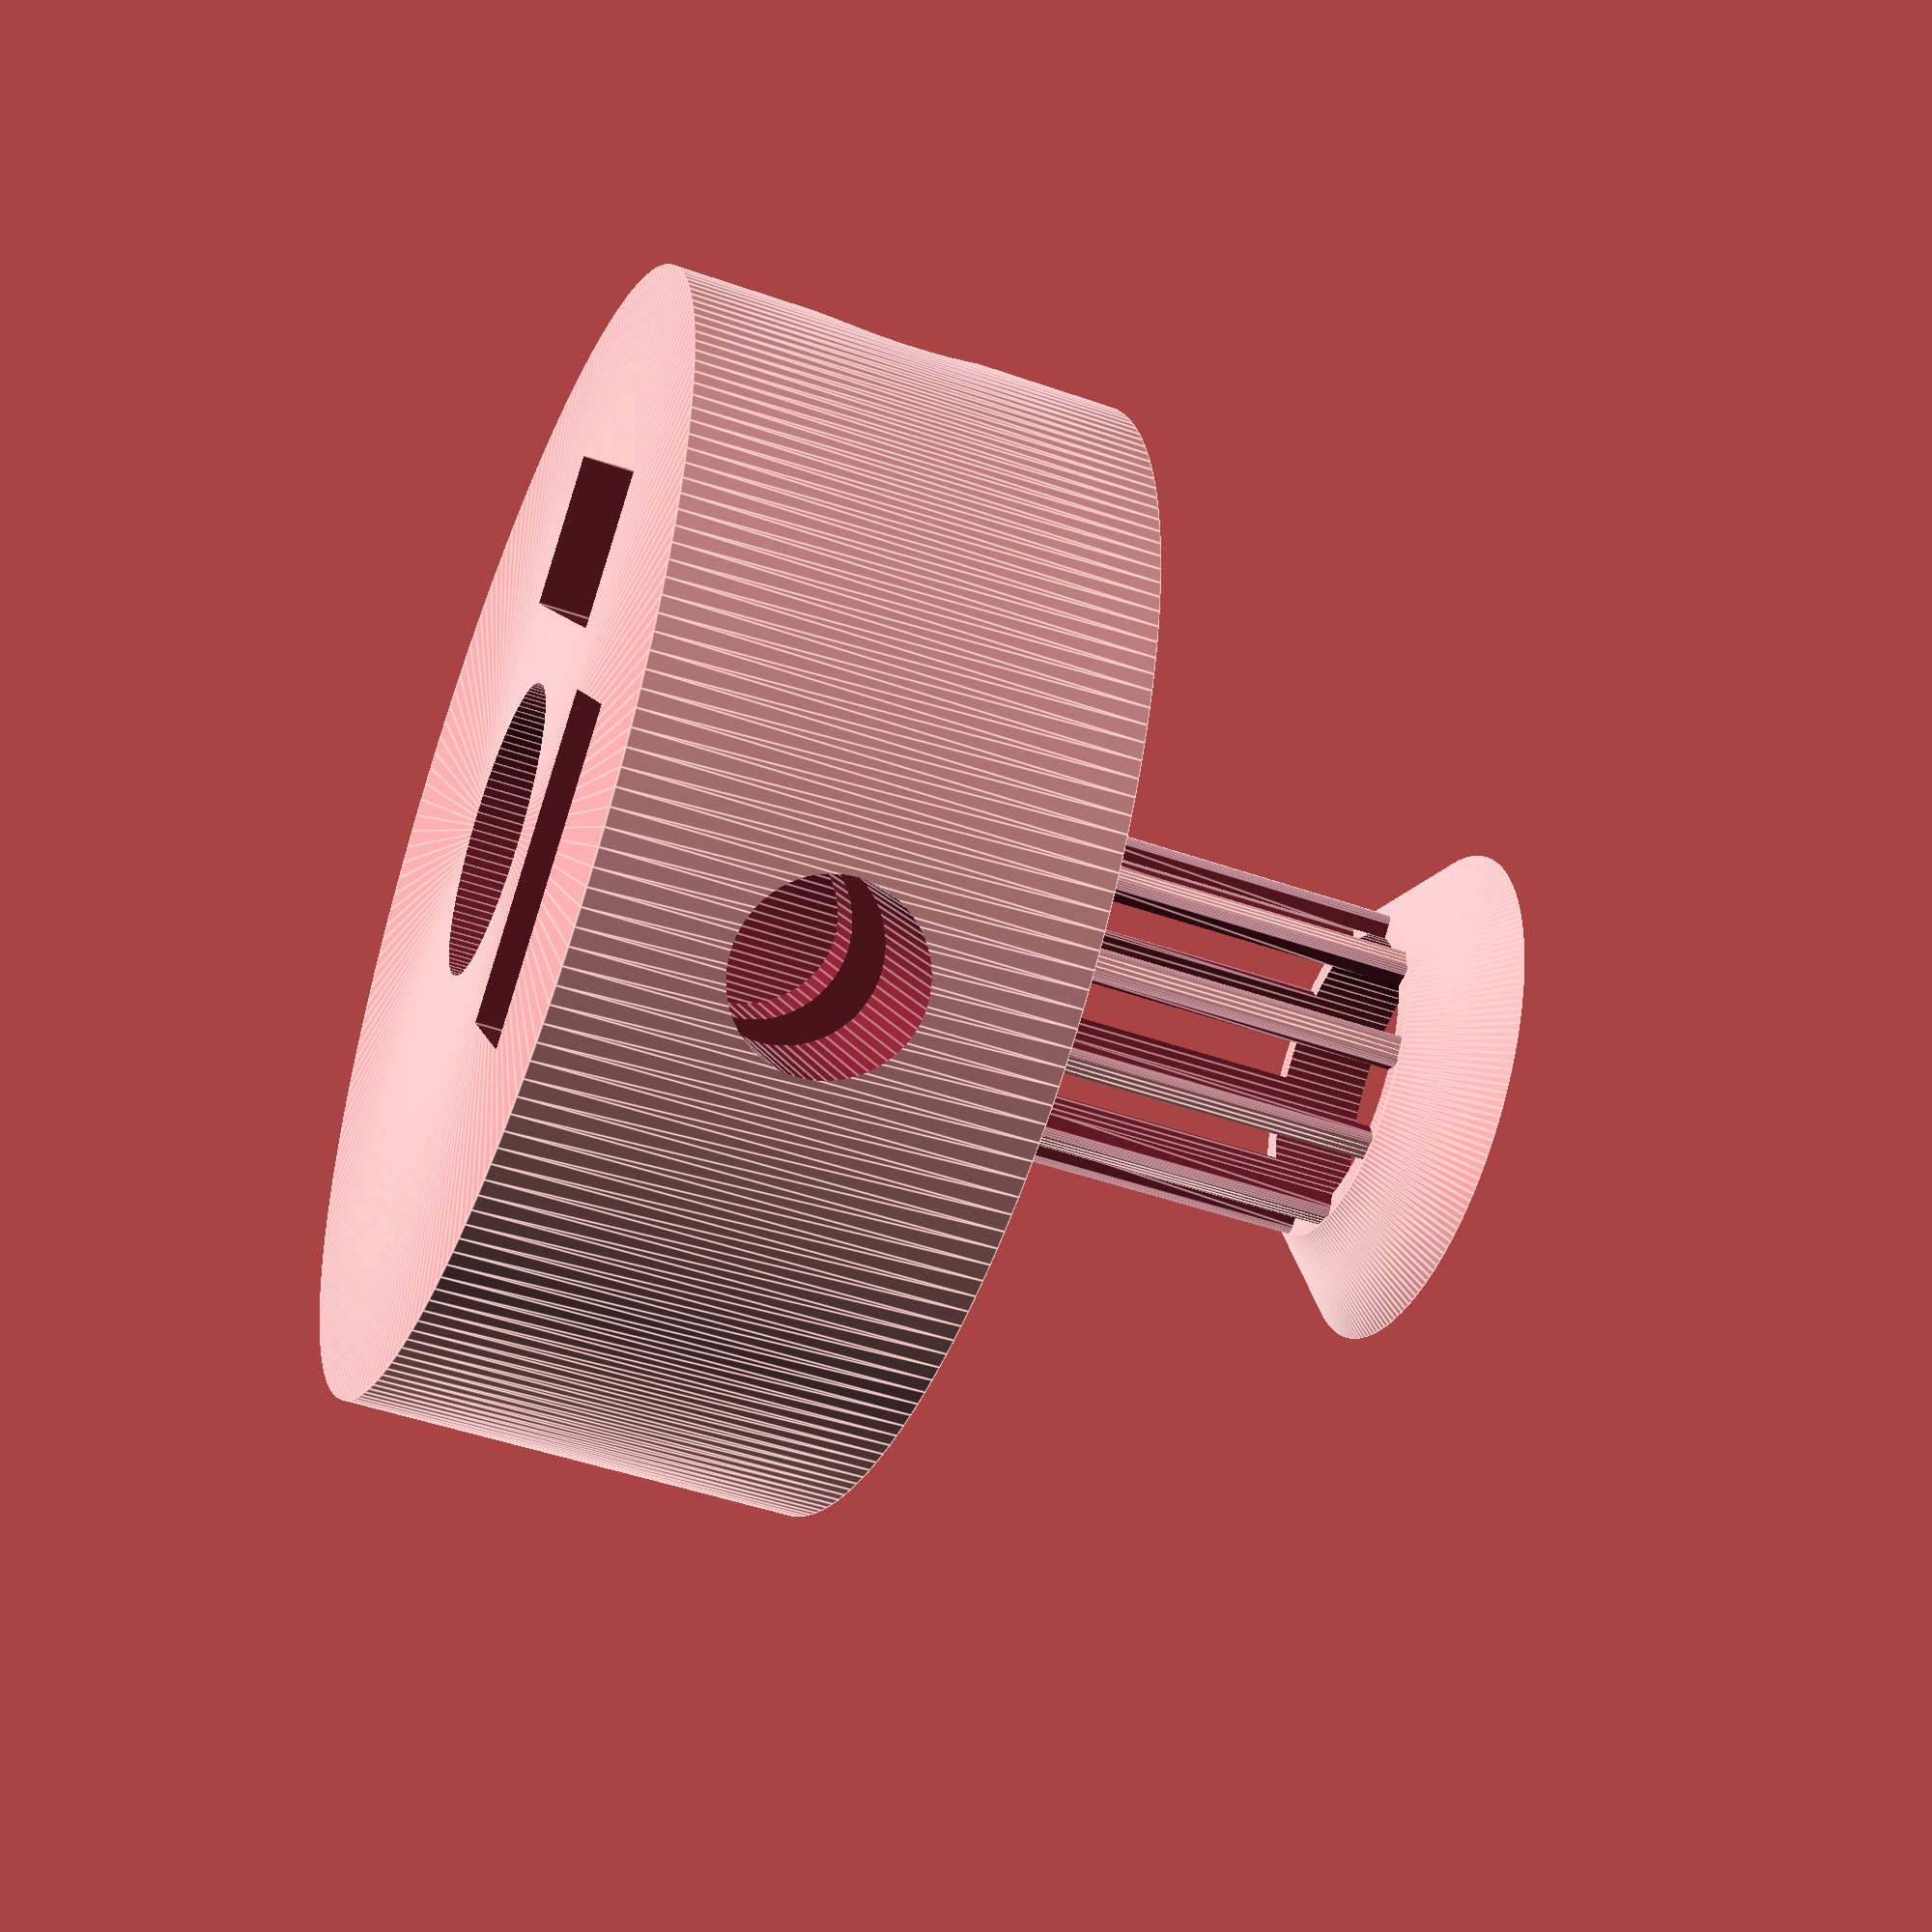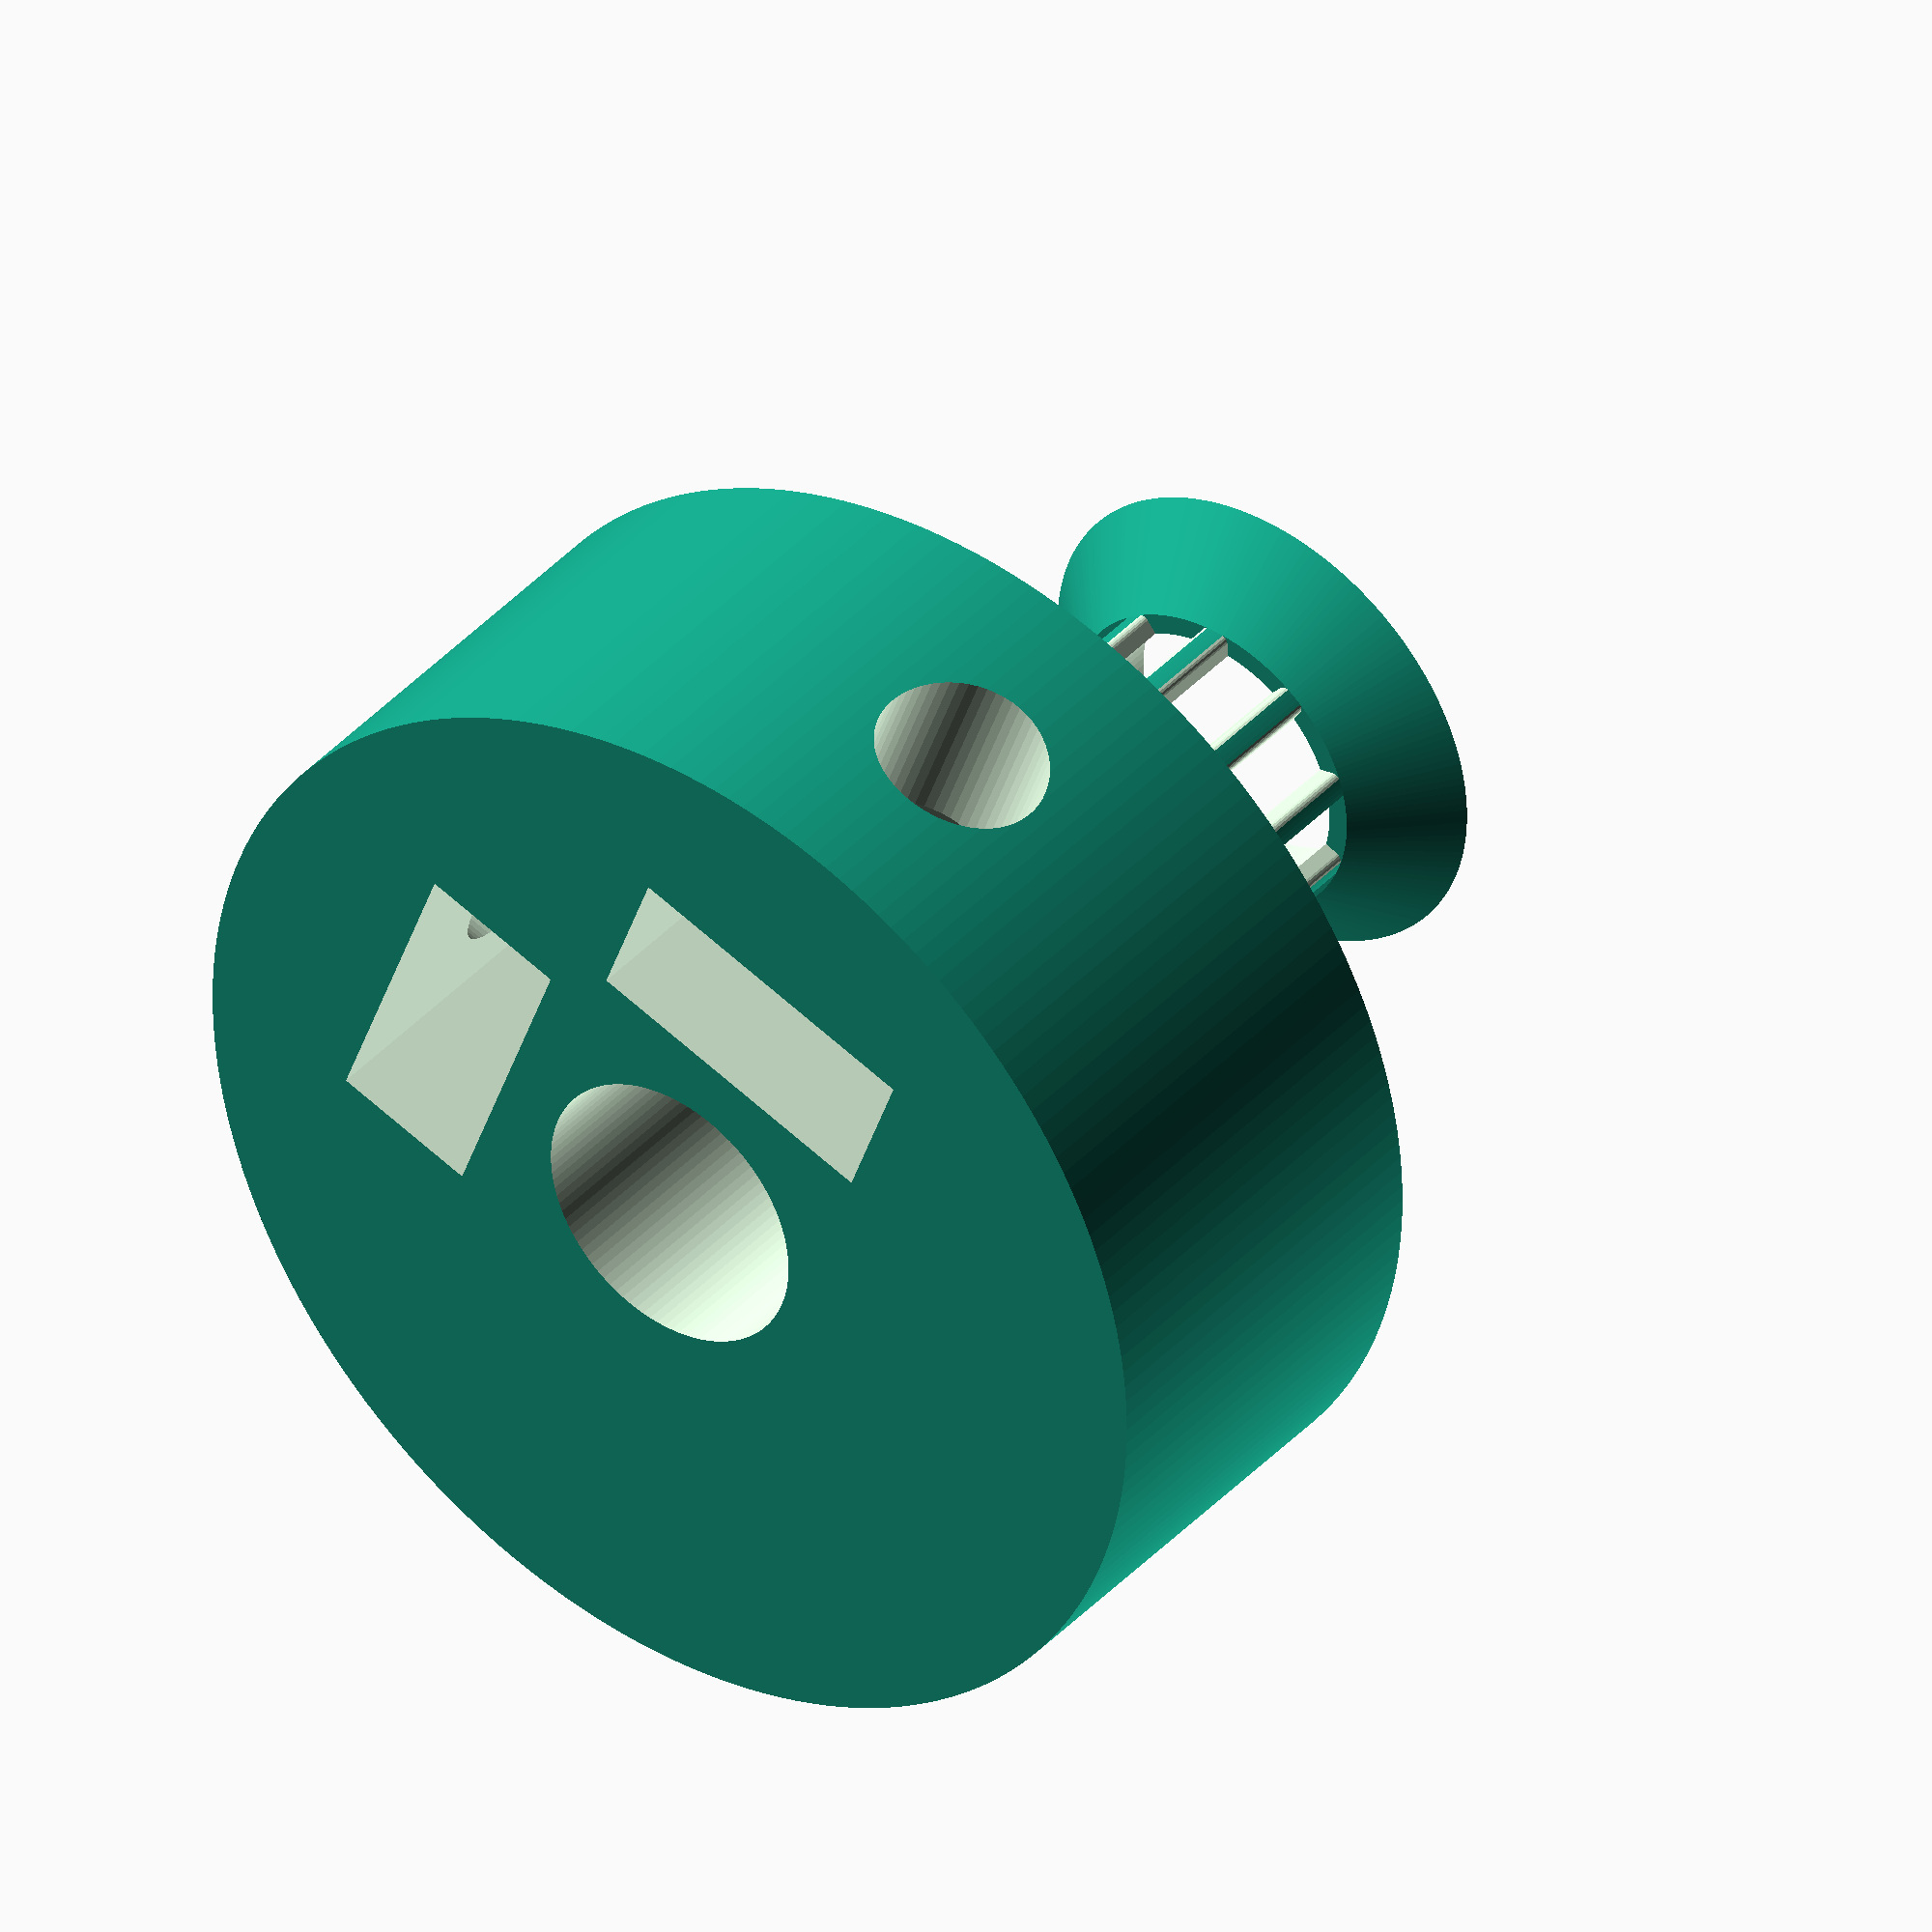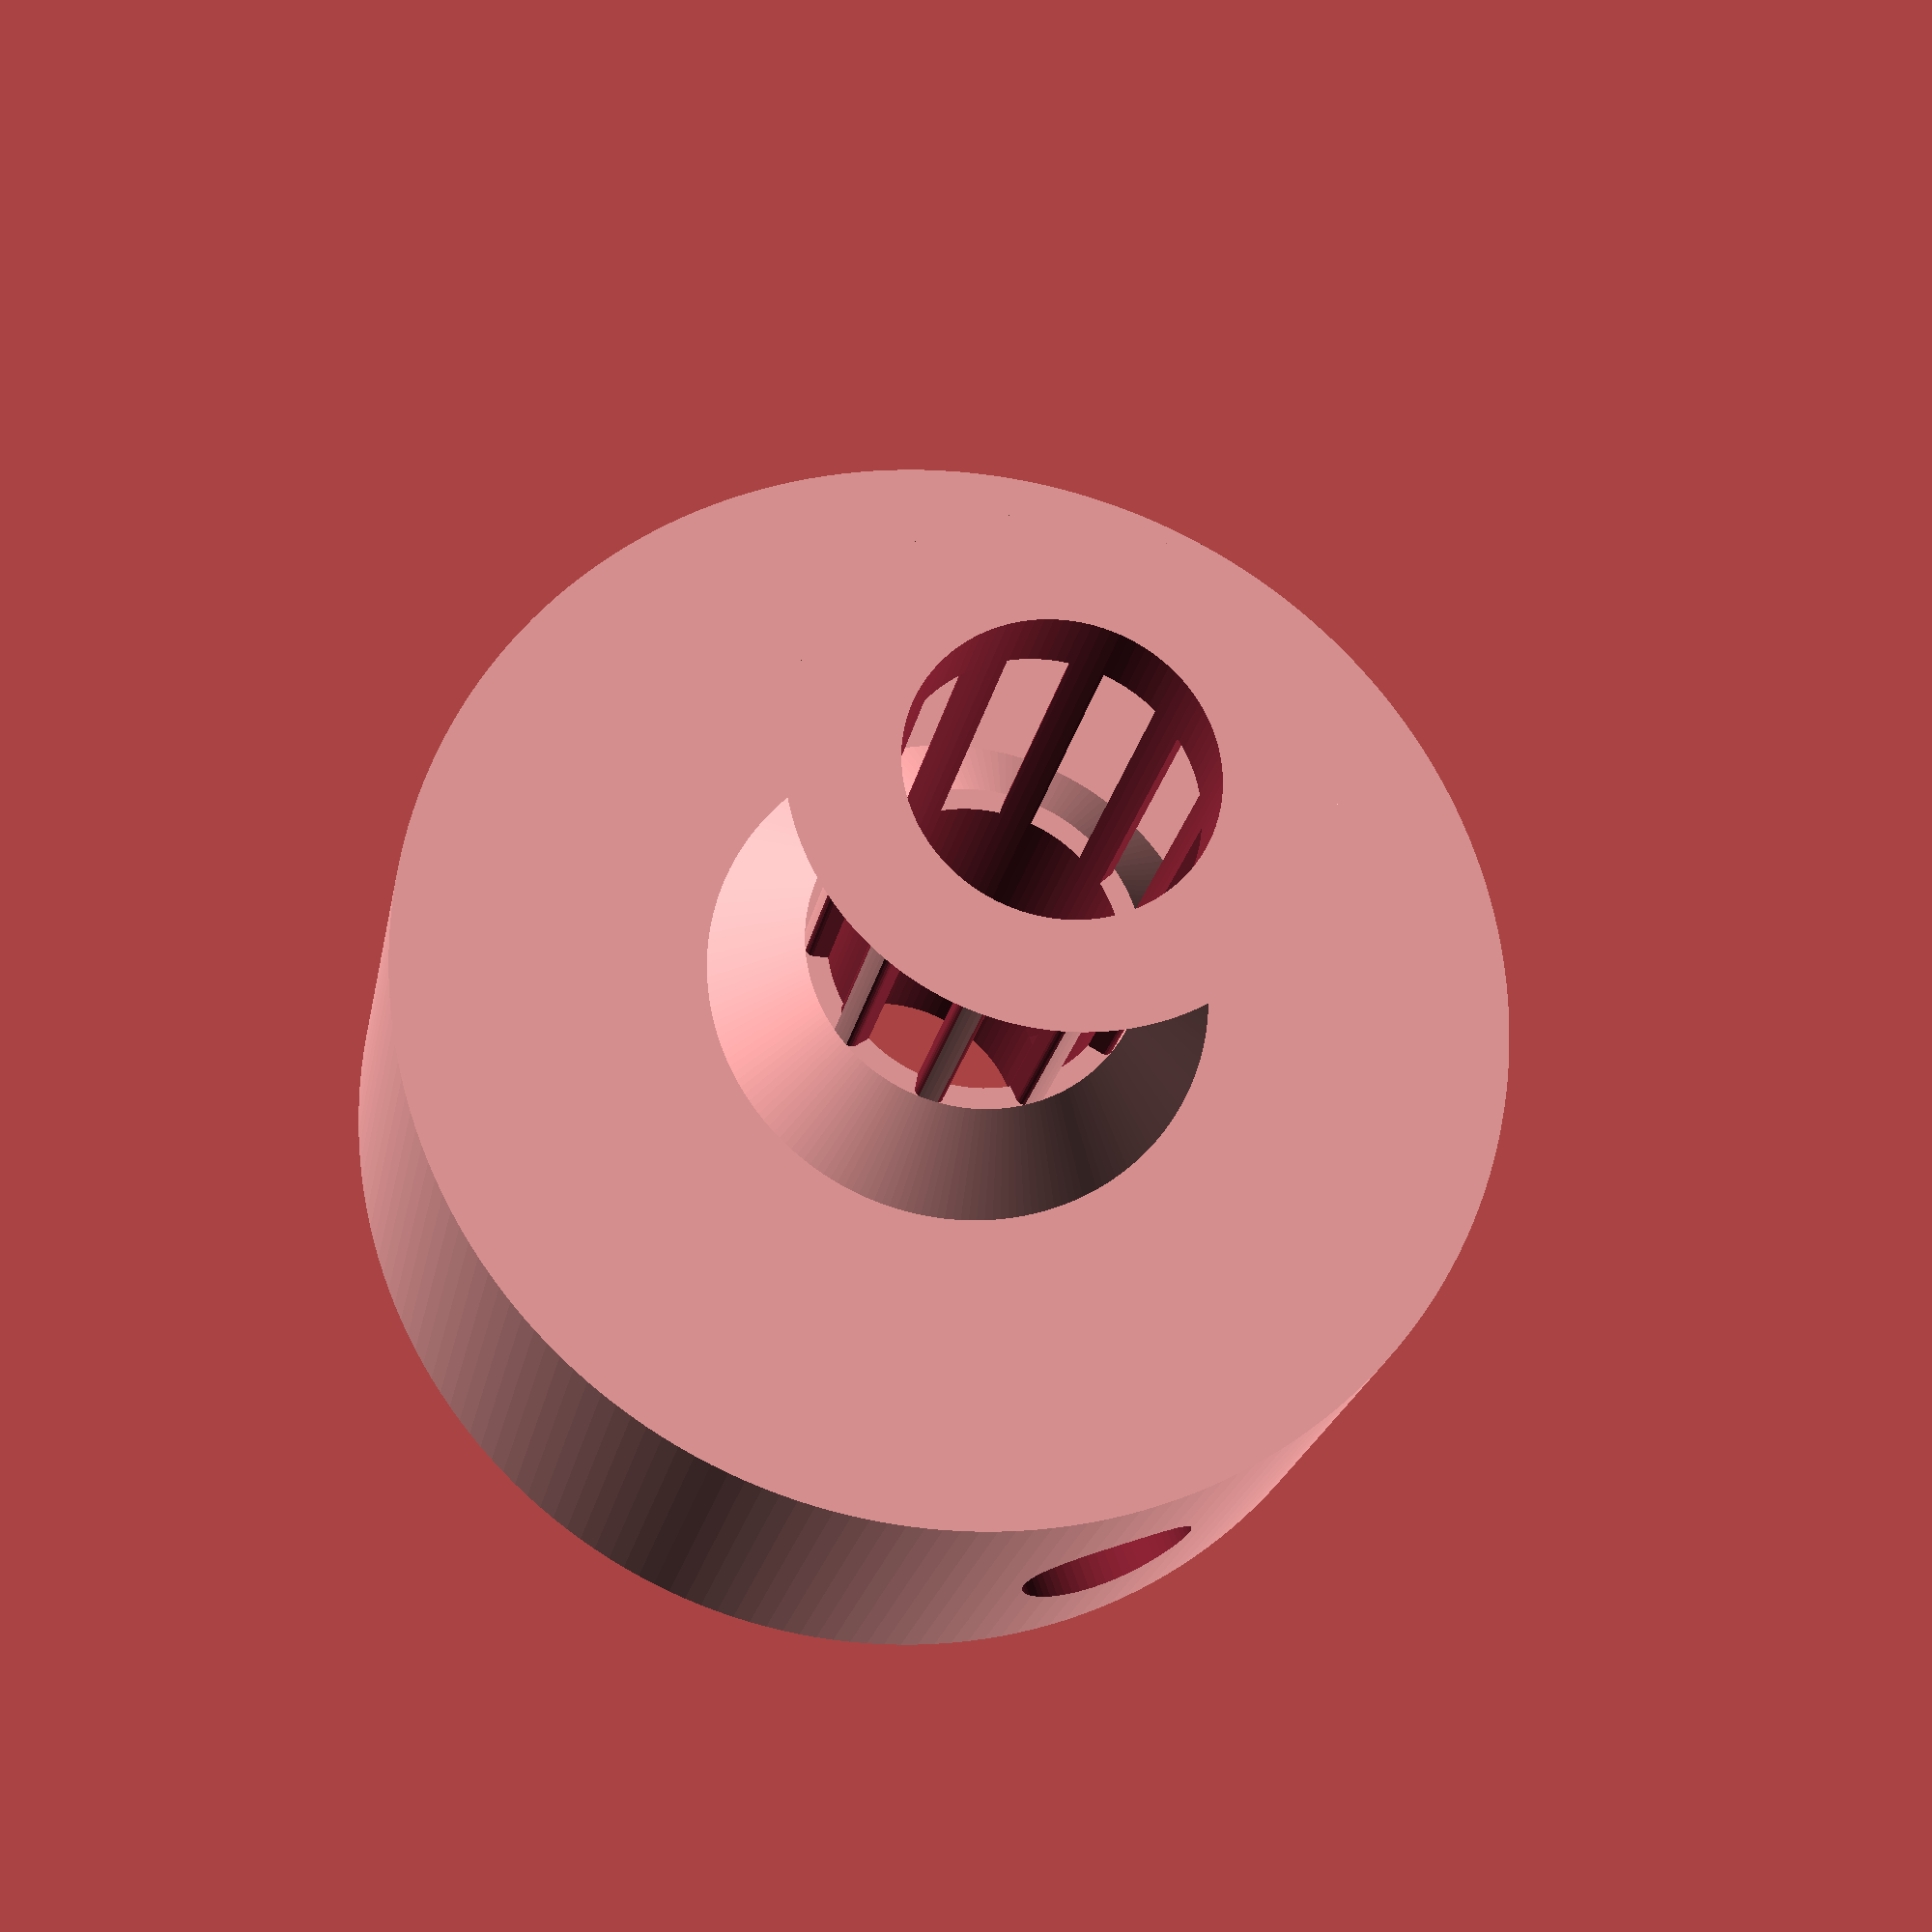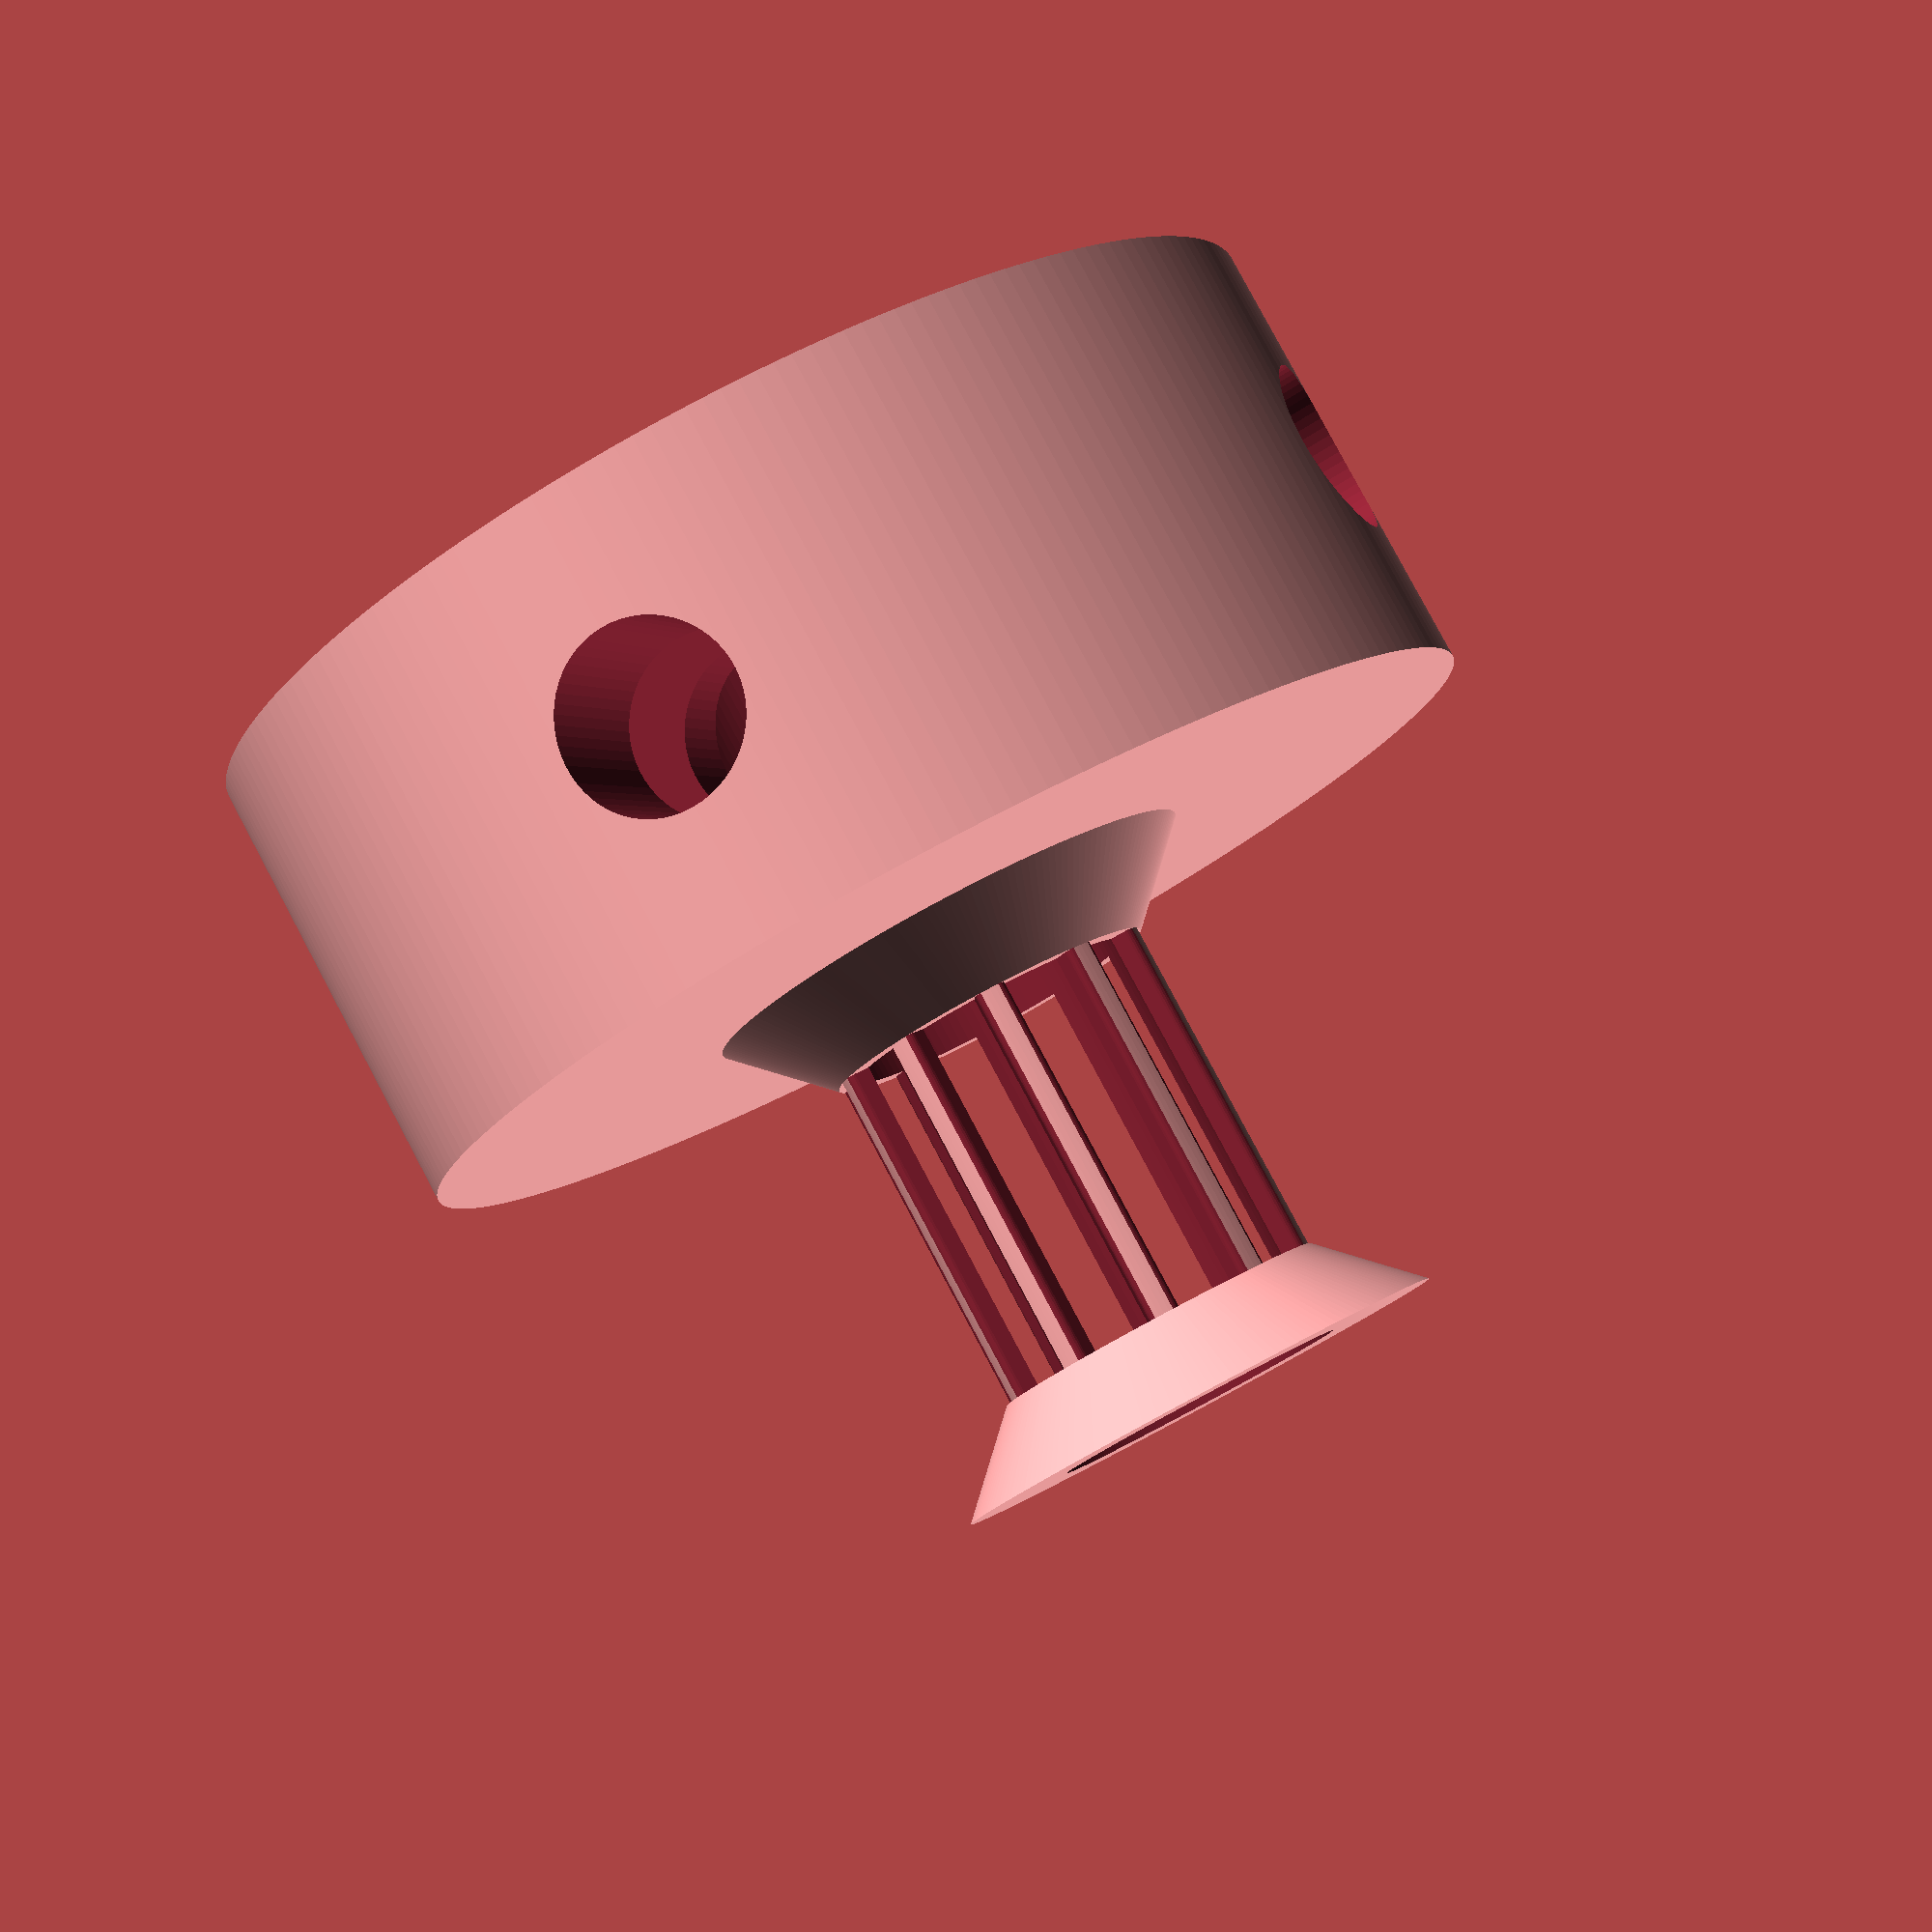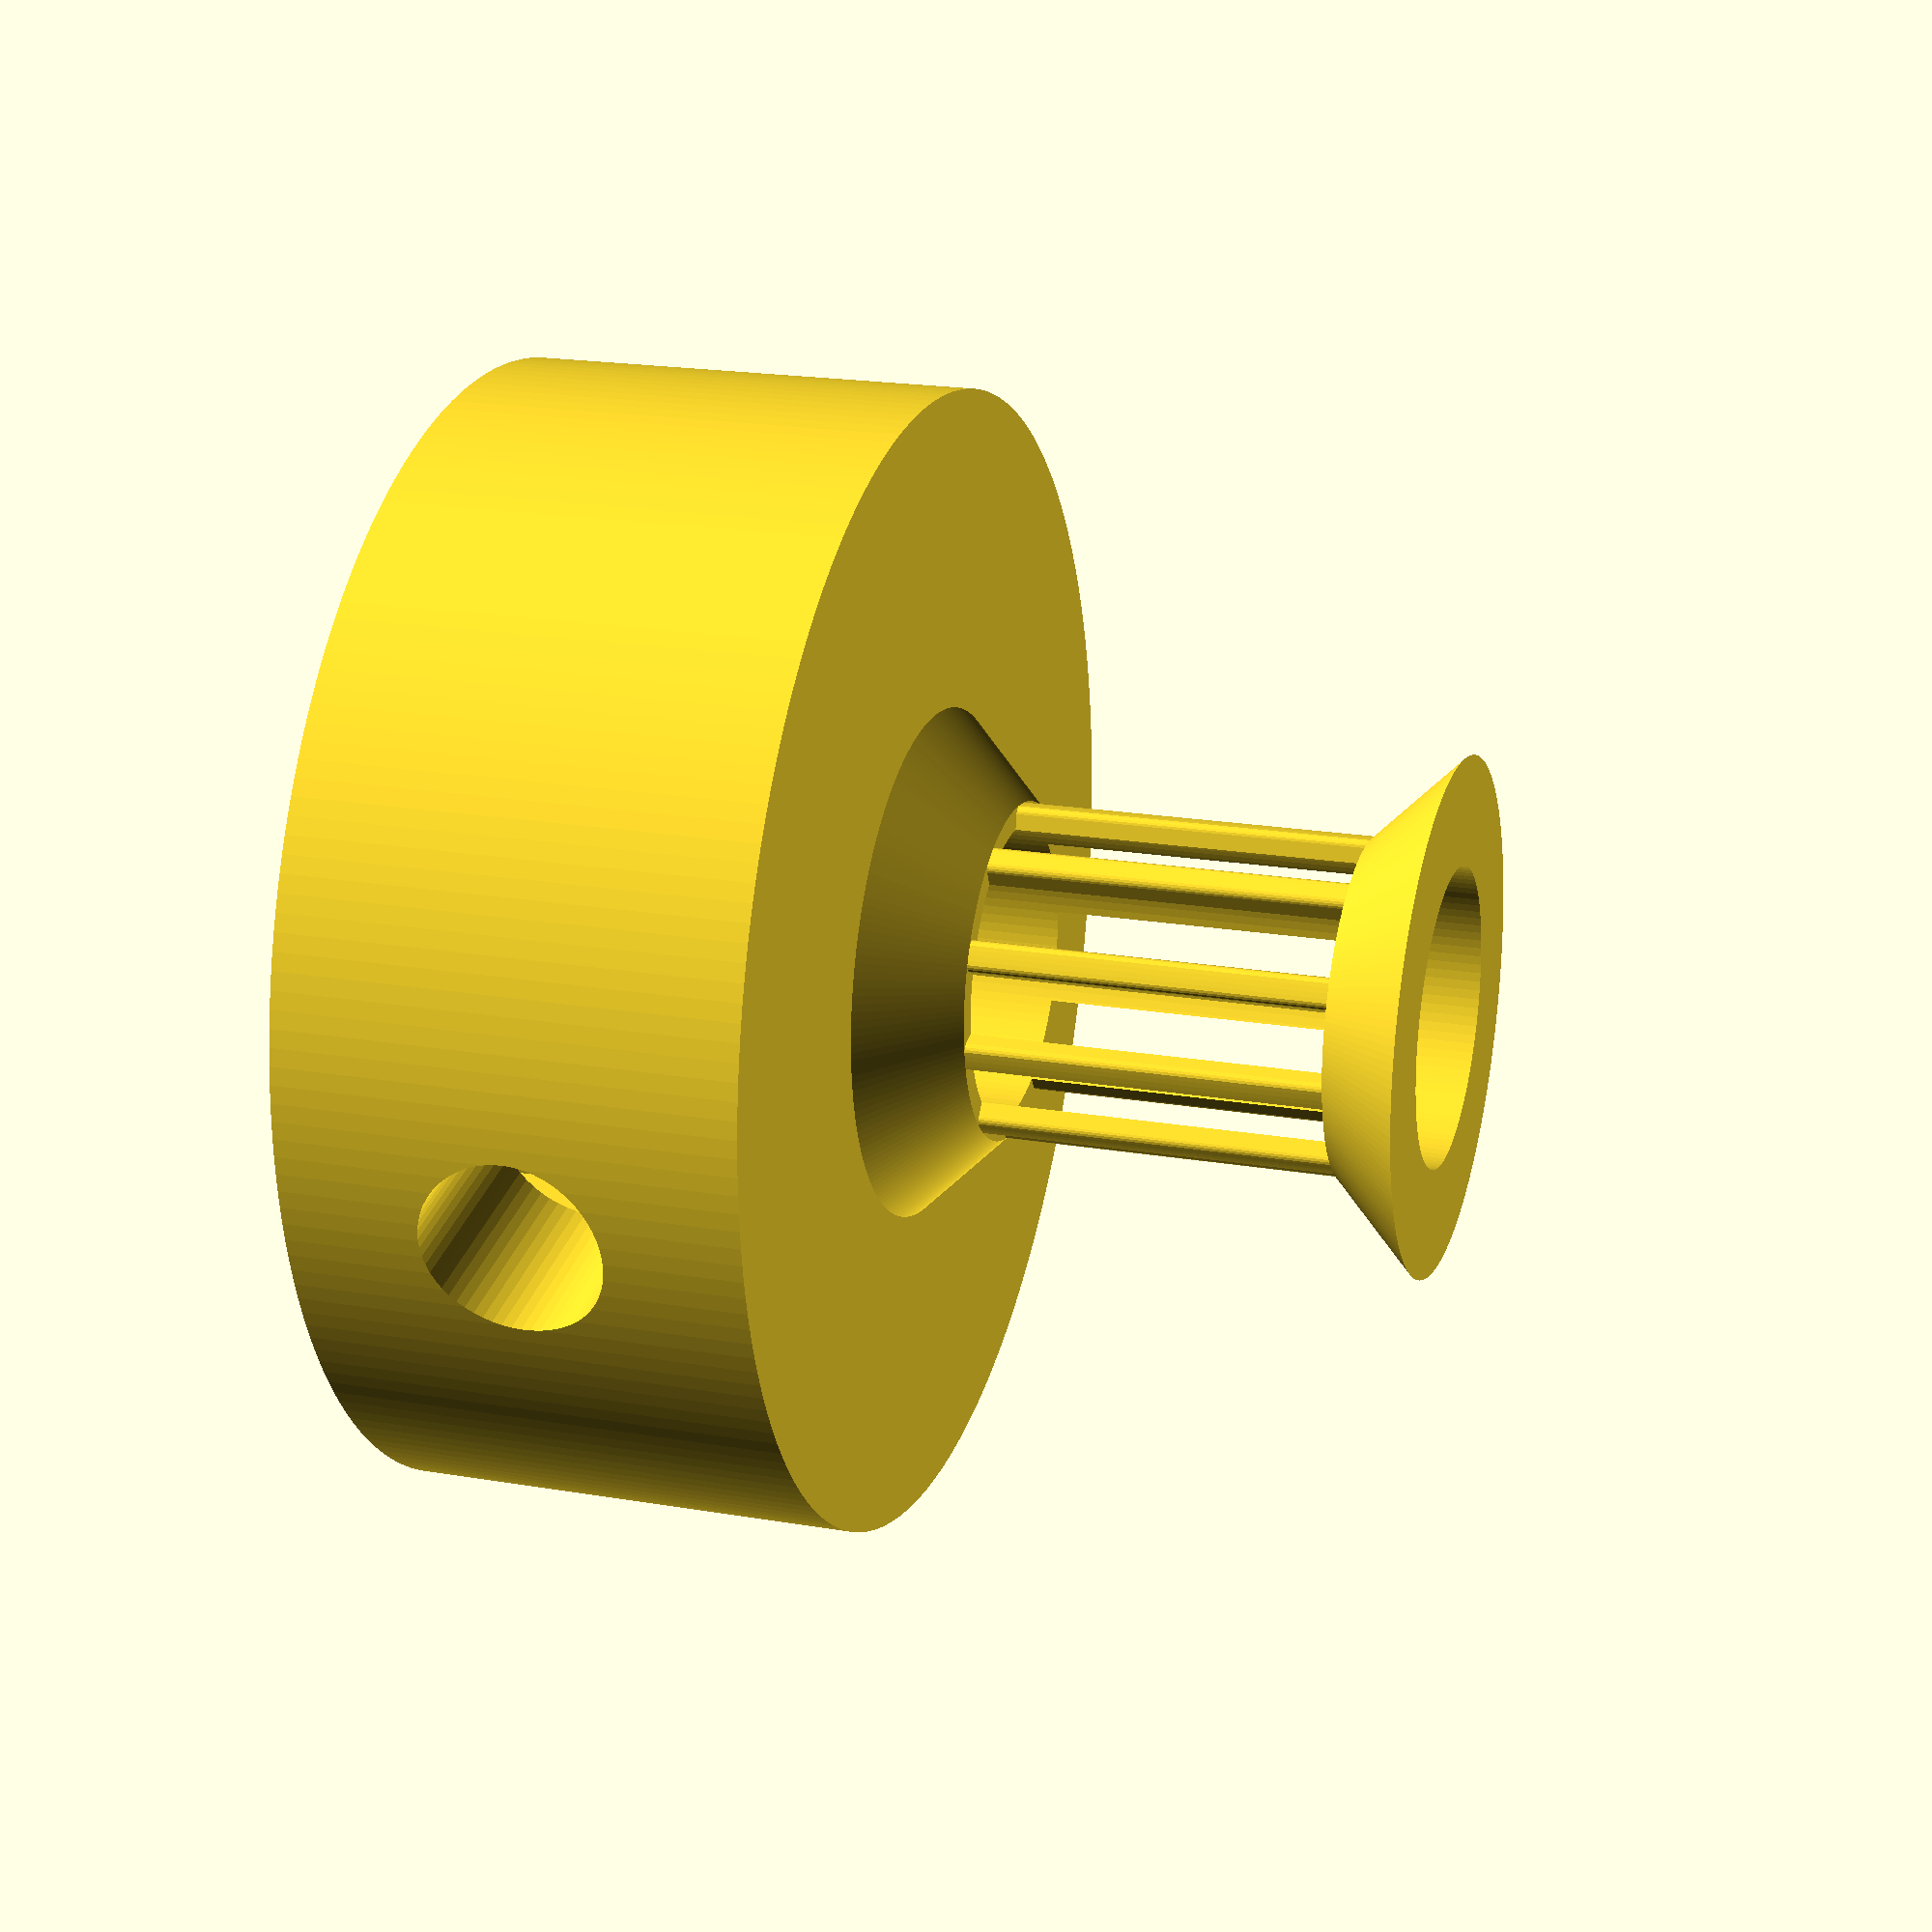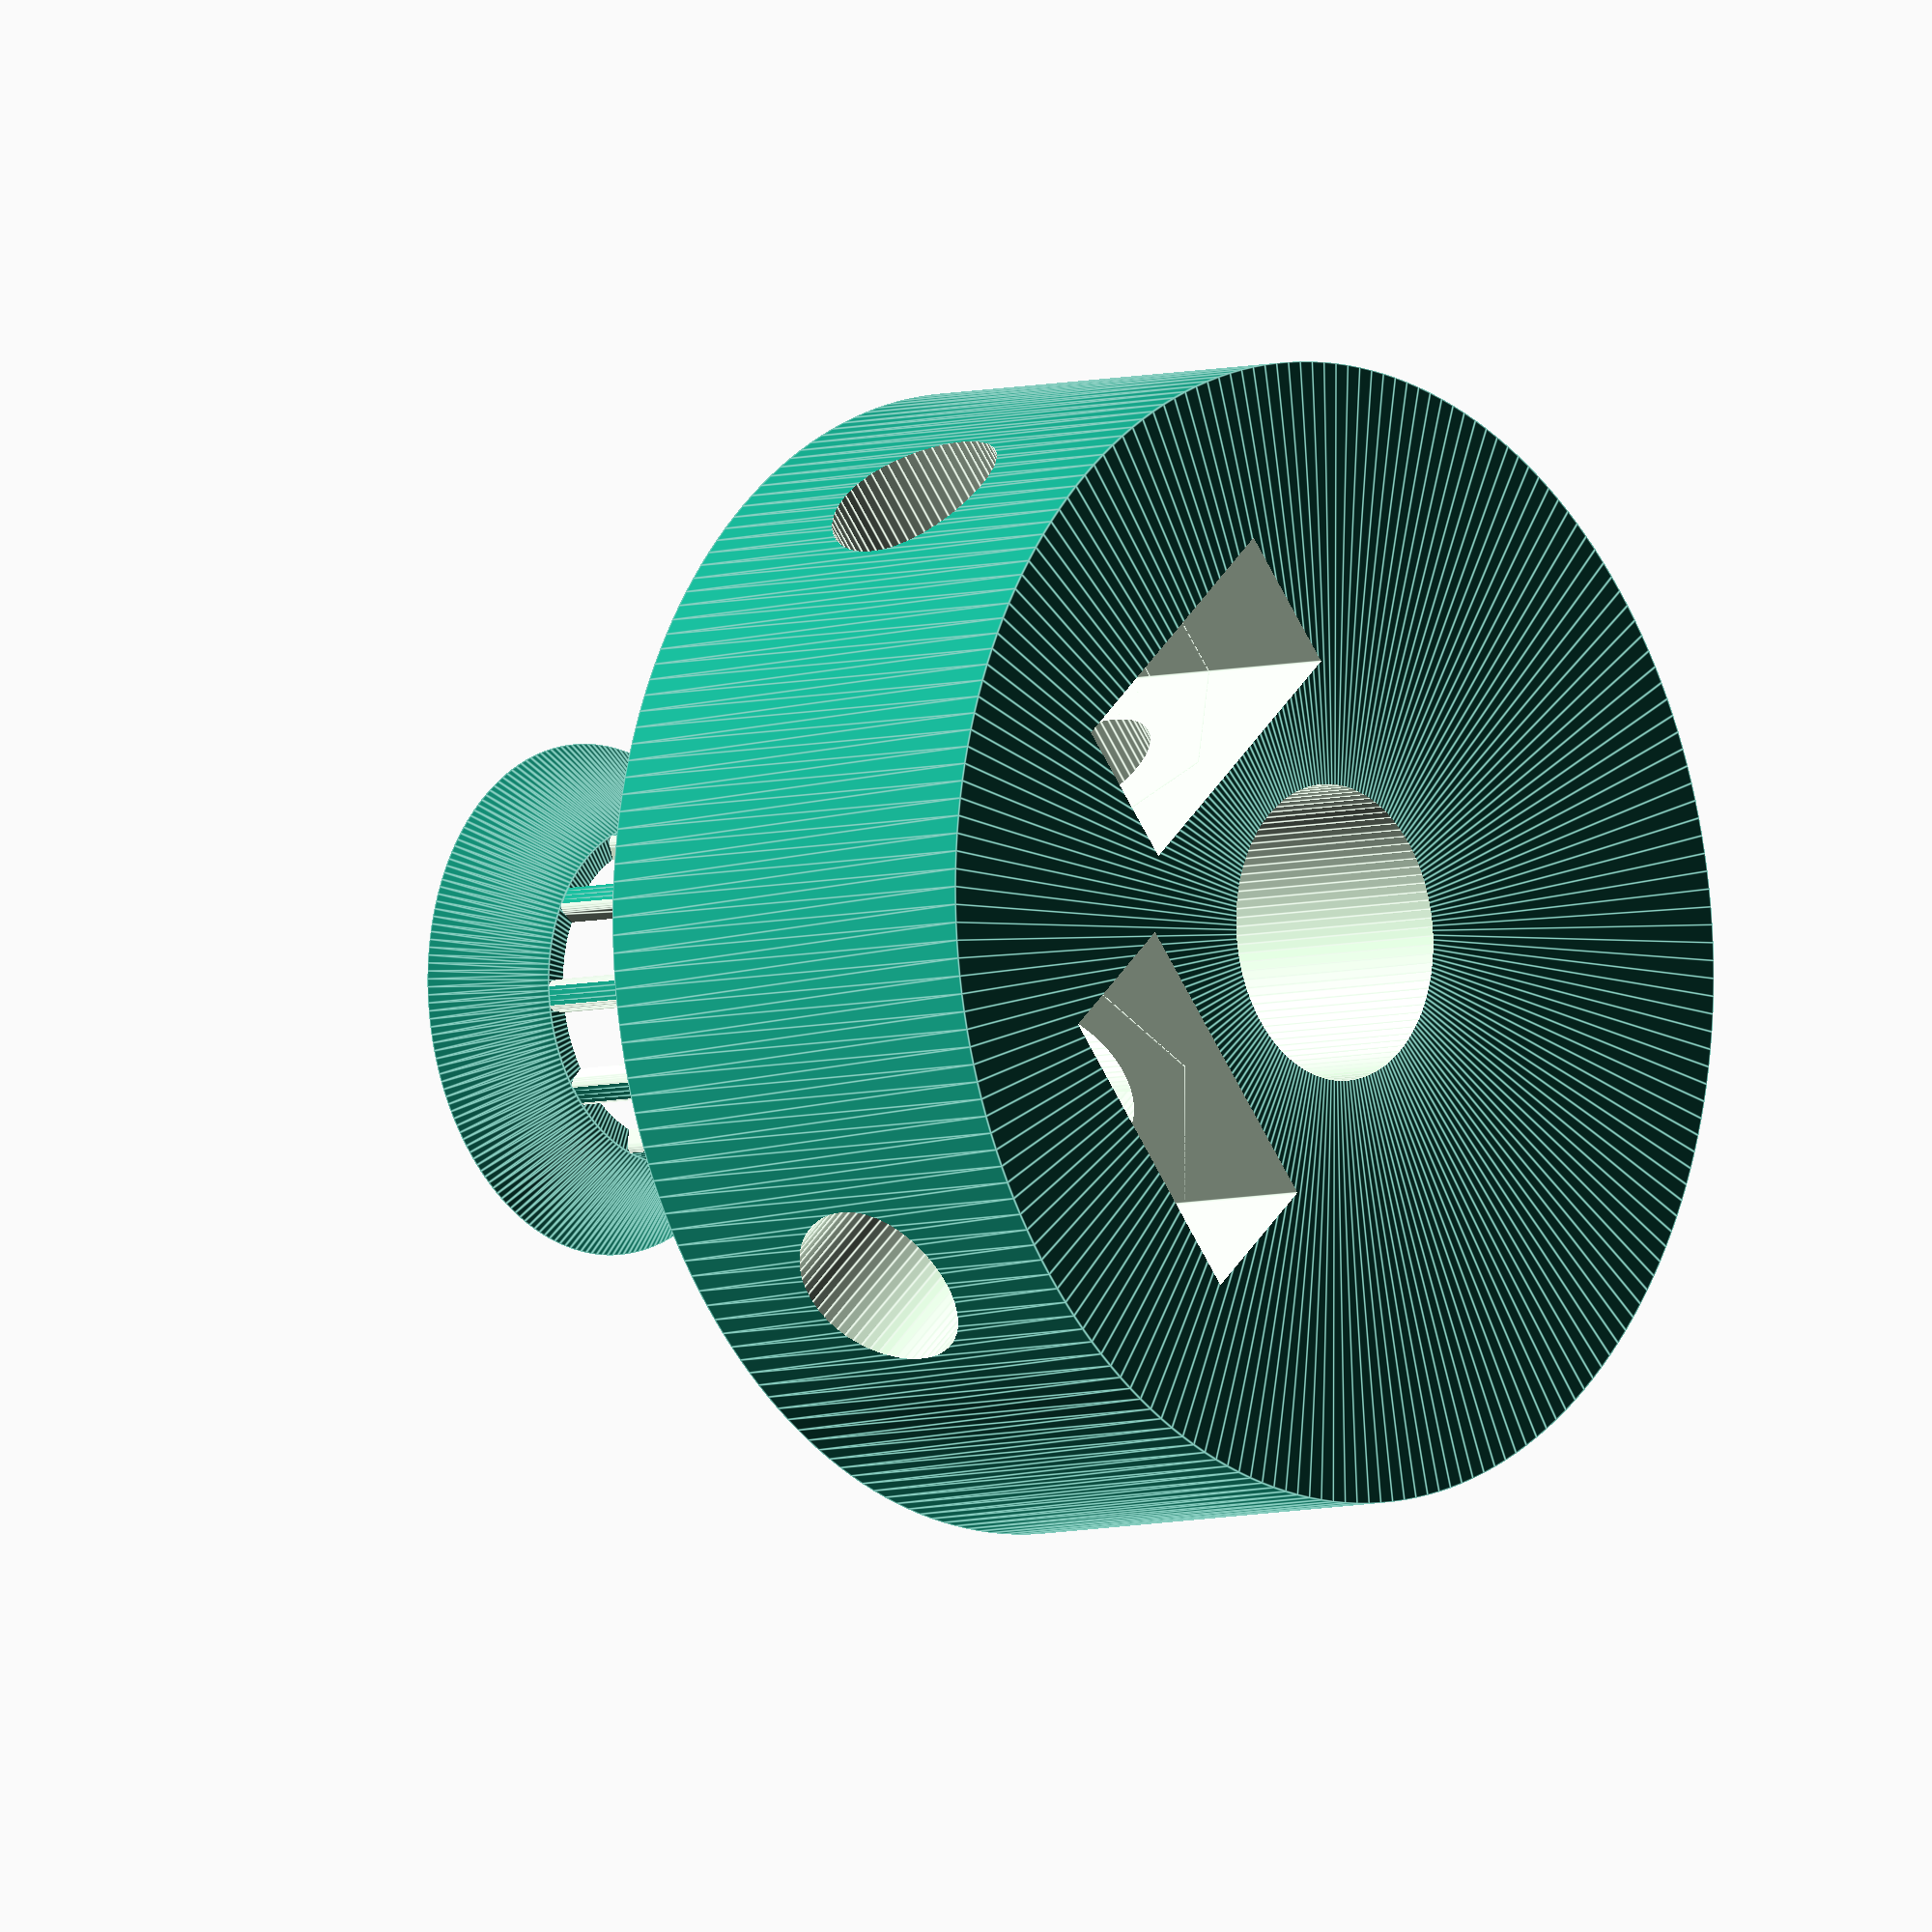
<openscad>
// Parametric Pulley with multiple belt profiles
// by droftarts January 2012
// updated and changed by Oscar January 2018 (https://www.thingiverse.com/0scar/about)

// Based on pulleys by:
// http://www.thingiverse.com/thing:11256 by me!
// https://github.com/prusajr/PrusaMendel by Josef Prusa
// http://www.thingiverse.com/thing:3104 by GilesBathgate
// http://www.thingiverse.com/thing:2079 by nophead

// dxf tooth data from http://oem.cadregister.com/asp/PPOW_Entry.asp?company=915217&elementID=07807803/METRIC/URETH/WV0025/F
// pulley diameter checked and modelled from data at http://www.sdp-si.com/D265/HTML/D265T016.html

/**
 * @name Pulley
 * @category Printed
 * @using 1 x m3 nut, normal or nyloc
 * @using 1 x m3x10 set screw or 1 x m3x8 grub screw
 */

// ------------------------
// Idler profile parameters
// ------------------------
number_of_teeth = 10; // [10:100]
profile = 1; // [1:MXL, 2:40DP, 3:XL, 4:H, 5:T2.5, 6:T5, 7:T10, 8:AT5, 9:HTD_3mm, 10:HTD_5mm, 11:HTD_8mm, 12:GT2_2mm, 13:GT2_3mm, 14:GT2_5mm]
motor_shaft_diameter = 5; // (in mm)
toothed_part_length = 6.2; // [3:30] (in mm)
base_height = 8; // [0:30] (in mm)
base_diameter = 20;   // [10:50] (in mm)

// ---------------------------
// Idler & retainer parameters
// ---------------------------
belt_retainer = 1; // [0:No, 1:Yes]
retainer_height_p = 1.5; // [0.5:Tiny (0.5mm), 1:Small (1mm), 1.5:Normal (1.5mm), 2:Big (2mm), 3:Bigger (3mm), 4:Hudge (5mm)]
belt_idler = 1; // [0:No, 1:Yes]
// Height of idler flange over pulley. Set to same as base height if you want an idler but no pulley.
idler_height_p = 1.5; // [0.5:Tiny (0.5mm), 1:Small (1mm), 1.5:Normal (1.5mm), 2:Big (2mm), 3:Bigger (3mm), 4:Hudge (5mm)]

// ---------------
// Shaft fastening
// ---------------
screws_disposition = 2; // [0:None, 1:1 screw, 2:2 screws at 90deg, 3:3 screws at 120deg, 4:4 screws at 90deg]
nut_shape = 1; // [1:Hexagonal, 0:Square]
screw_profile = 4; // [0:M1, 1:M1.6, 2:M2, 3:M2.5, 4:M3, 5:M4, 6:M5, 7:M6]
// Distance between inner face of nut and shaft - can be negative - (in mm).
nut_shaft_distance = 1.2;
// Bolt head shape (0 is inactive) subtracts a bolt head sized hexagon for hexagon bolts
idler_bolt_option = 0; // [0:none, 1:M3, 2:M4, 3:M5, 4:M6, 5:M8, 6:M10, 7:M12, 8:custom] for custom: make changes below!

// --------------------------------------------------
// ADVANCED parameters for scaling tooth for good fit
// --------------------------------------------------
// To improve fit of belt to pulley, set the following constant.
// Decrease or increase by 0.1mm at a time. We are modelling the
// *BELT* tooth here, not the tooth on the pulley. Increasing the
// number will *decrease* the pulley tooth size. Increasing the
// tooth width will also scale proportionately the tooth depth,
// to maintain the shape of the tooth, and increase how far into
// the pulley the tooth is indented. Can be negative too!
additional_tooth_width = 0.2; //mm
// If you need more tooth depth than this provides, adjust the
// following constant. However, this will cause the shape of the
// tooth to change.
additional_tooth_depth = 0; //mm

// ------------------------------------
// Calculated parameters (do not alter)
// ------------------------------------
idler_height = (belt_idler==0 ? 0 : idler_height_p);
retainer_height = (belt_retainer==0 ? 0 : retainer_height_p);
//echo (str("Idler height\t= ",idler_height," mm"));
//echo (str("Retainer height\t= ",retainer_height," mm"));
no_of_nuts = screws_disposition;
nut_angle = no_of_nuts != 3 ? 90 : 120;
motor_shaft = motor_shaft_diameter + 0.2;
screw_diameters = [1, 1.6, 2, 2.5, 3, 4, 5, 6];
nut_widths = [2.5, 3.2, 4, 5, 5.5, 7, 8, 10];
nut_depths = [1, 1.3, 1.6, 2, 2.4, 3.2, 4.7, 5.2];
// bolthead size circ.[ none,    M3,    M4,   M5,    M6,    M8,   M10,   M12, custom]
bolt_head_diameters = [0.000, 6.010, 7.660, 8.79, 11.05, 14.38, 17.77, 20.03,  15.8]; // circle diameter, not width across flats!
bolt_head_heights =   [0.000, 2.125, 2.925, 3.65,  4.15,  5.45,  6.58,  7.68,   5.5];
screw_diameter = screw_diameters[screw_profile] + 0.2;
nut_width = nut_widths[screw_profile] + 0.2;
nut_depth = nut_depths[screw_profile] + 0.3;
bolt_head_diam = bolt_head_diameters[idler_bolt_option] + 0.2; // + 0.1-2 for tight fit
bolt_head_height = bolt_head_heights[idler_bolt_option] + 0.2;

// --------------------
// Calculated constants
// --------------------
nut_elevation = base_height/2;
m3_nut_points = 2*((nut_width/2)/cos(30)); // This is needed for the nut trap
// The following set the pulley diameter for a given number of teeth
MXL_pulley_dia = tooth_spacing (2.032,0.254);
40DP_pulley_dia = tooth_spacing (2.07264,0.1778);
XL_pulley_dia = tooth_spacing (5.08,0.254);
H_pulley_dia = tooth_spacing (9.525,0.381);
T2_5_pulley_dia = tooth_spaceing_curvefit (0.7467,0.796,1.026);
T5_pulley_dia = tooth_spaceing_curvefit (0.6523,1.591,1.064);
T10_pulley_dia = tooth_spacing (10,0.93);
AT5_pulley_dia = tooth_spaceing_curvefit (0.6523,1.591,1.064);
HTD_3mm_pulley_dia = tooth_spacing (3,0.381);
HTD_5mm_pulley_dia = tooth_spacing (5,0.5715);
HTD_8mm_pulley_dia = tooth_spacing (8,0.6858);
GT2_2mm_pulley_dia = tooth_spacing (2,0.254);
GT2_3mm_pulley_dia = tooth_spacing (3,0.381);
GT2_5mm_pulley_dia = tooth_spacing (5,0.5715);
// The following calls the pulley creation part, and passes the pulley diameter and tooth width to that module
if ( profile == 1 ) {pulley("MXL" , MXL_pulley_dia , 0.508 , 1.321 ); }
if ( profile == 2 ) {pulley("40 D.P." , 40DP_pulley_dia , 0.457 , 1.226 ); }
if ( profile == 3 ) {pulley("XL" , XL_pulley_dia , 1.27, 3.051 ); }
if ( profile == 4 ) {pulley("H" , H_pulley_dia ,1.905 , 5.359 ); }
if ( profile == 5 ) {pulley("T2.5" , T2_5_pulley_dia , 0.7 , 1.678 ); }
if ( profile == 6 ) {pulley("T5" , T5_pulley_dia , 1.19 , 3.264 ); }
if ( profile == 7 ) {pulley("T10" , T10_pulley_dia , 2.5 , 6.13 ); }
if ( profile == 8 ) {pulley("AT5" , AT5_pulley_dia , 1.19 , 4.268 ); }
if ( profile == 9 ) {pulley("HTD 3mm" , HTD_3mm_pulley_dia , 1.289 , 2.27 ); }
if ( profile == 10 ){pulley("HTD 5mm" , HTD_5mm_pulley_dia , 2.199 , 3.781 ); }
if ( profile == 11 ){pulley("HTD 8mm" , HTD_8mm_pulley_dia , 3.607 , 6.603 ); }
if ( profile == 12 ){pulley("GT2 2mm" , GT2_2mm_pulley_dia , 0.764 , 1.494 ); }
if ( profile == 13 ){pulley("GT2 3mm" , GT2_3mm_pulley_dia , 1.169 , 2.31 ); }
if ( profile == 14 ){pulley("GT2 5mm" , GT2_5mm_pulley_dia , 1.969 , 3.952 ); }

// ---------
// Functions
// ---------
function tooth_spaceing_curvefit (b,c,d)
  = ((c * pow(number_of_teeth,d)) / (b + pow(number_of_teeth,d))) * number_of_teeth ;

function tooth_spacing(tooth_pitch,pitch_line_offset)
  = (2*((number_of_teeth*tooth_pitch)/(3.14159265*2)-pitch_line_offset)) ;

// ================================================================================
// Main Module
// ================================================================================
module pulley( belt_type , pulley_OD , tooth_depth , tooth_width ){
  echo (str("Belt type = ",belt_type,"; Number of teeth = ",number_of_teeth,"; Pulley Outside Diameter = ",pulley_OD,"mm "));
  tooth_distance_from_centre = sqrt( pow(pulley_OD/2,2) - pow((tooth_width+additional_tooth_width)/2,2));
  tooth_width_scale = (tooth_width + additional_tooth_width ) / tooth_width;
  tooth_depth_scale = ((tooth_depth + additional_tooth_depth ) / tooth_depth) ;


//  translate ([0,0, base_height + toothed_part_length + retainer_height + idler_height]){
//    rotate ([0,180,0]){
      difference(){   
        translate([0,0,idler_height]){
          union(){
            //base
            if (( base_height < 2 ) && (no_of_nuts > 0)){ 
              echo ("CAN'T DRAW PULLEY BASE, HEIGHT LESS THAN 2!!!"); 
            } else {
              translate([0,0,-idler_height]){
                //rotate_extrude($fn=base_diameter*2)
                rotate_extrude($fn=base_diameter*10){
                  //square([base_diameter/2-1,base_height]);
                  square([base_diameter/2-1,base_height]);
                  //square([base_diameter/2,base_height-1]);
                  square([base_diameter/2,base_height]);
                  //translate([base_diameter/2-1,base_height-1]) circle(1);
                  //translate([base_diameter/2-1,base_height-1]) square(1);
                }
              }
            }

            difference(){
              //shaft - diameter is outside diameter of pulley
              translate([0,0,base_height]){ 
                rotate ([0,0,360/(number_of_teeth*4)]){
                  //cylinder(r=pulley_OD/2,h=toothed_part_length, $fn=number_of_teeth*4);
                  cylinder(r=pulley_OD/2,h=toothed_part_length, $fn=number_of_teeth*20);
                }
              }
              //teeth - cut out of shaft
              for(i=[1:number_of_teeth]){
                rotate([0,0,i*(360/number_of_teeth)]){
                  translate([0,-tooth_distance_from_centre,base_height -1]){
                    scale ([ tooth_width_scale , tooth_depth_scale , 1 ]){
                    if ( profile == 1  ) { MXL();}
                    if ( profile == 2  ) { 40DP();}
                    if ( profile == 3  ) { XL();}
                    if ( profile == 4  ) { H();}
                    if ( profile == 5  ) { T2_5();}
                    if ( profile == 6  ) { T5();}
                    if ( profile == 7  ) { T10();}
                    if ( profile == 8  ) { AT5();}
                    if ( profile == 9  ) { HTD_3mm();}
                    if ( profile == 10 ) { HTD_5mm();}
                    if ( profile == 11 ) { HTD_8mm();}
                    if ( profile == 12 ) { GT2_2mm();}
                    if ( profile == 13 ) { GT2_3mm();}
                    if ( profile == 14 ) { GT2_5mm();}
                    }
                  }
                }
              }
            } // end of difference in union
              
            //belt retainer / idler
            //if ( belt_retainer > 0 ) {translate ([0,0, base_height + toothed_part_length ]) 
            if ( belt_retainer == 1 ){
              translate ([0,0, base_height + toothed_part_length ]){
                //rotate_extrude($fn=number_of_teeth*4){  
                rotate_extrude($fn=number_of_teeth*20){
                  polygon([[0,0],[pulley_OD/2,0],[pulley_OD/2 + retainer_height , retainer_height],[0 , retainer_height],[0,0]]);
                }
              }
            }
            
            //if ( belt_idler < 0 ) {translate ([0,0, base_height - idler_height ]) 
            if ( belt_idler == 1 ){
              translate ([0,0, base_height - idler_height ]){
                //rotate_extrude($fn=number_of_teeth*4){
                rotate_extrude($fn=number_of_teeth*20){
                  polygon([[0,0],[pulley_OD/2 + idler_height,0],[pulley_OD/2 , idler_height],[0 , idler_height],[0,0]]);
                }
              }
            }
          } // end of union
        } // end of translation before union
       
        //hole for motor shaft
        //translate([0,0,-1])cylinder(r=motor_shaft/2,h=base_height + toothed_part_length + retainer_height + 2,$fn=motor_shaft*4);
        translate([0,0,-1]){
          //cylinder(r=motor_shaft/2,h=base_height + toothed_part_length + retainer_height + 2,$fn=motor_shaft*20);
          cylinder(r=motor_shaft/2,h=base_height + idler_height + toothed_part_length + retainer_height + 2,$fn=motor_shaft*20);
        }
              
        //captive nut and grub screw holes
        if ( base_height < nut_width ){
          echo ("CAN'T DRAW CAPTIVE NUTS, HEIGHT LESS THAN NUT DIAMETER!!!");
        } else {
          if ( (base_diameter - motor_shaft)/2 < nut_depth + 3 ) { 
            echo ("CAN'T DRAW CAPTIVE NUTS, DIAMETER TOO SMALL FOR NUT DEPTH!!!");
          } else {
            // Iterate over nuts amount
            if (no_of_nuts > 0){
              for(j=[1:no_of_nuts]){
                rotate([0,0,j*nut_angle]){
                  translate([0,0,nut_elevation])rotate([90,0,0]){
                    union(){
                      //entrance
                      translate([0,-base_height/4-0.5,motor_shaft/2+nut_depth/2+nut_shaft_distance]) cube([nut_width,base_height/2+1,nut_depth],center=true);
                      //nut
                      if ( nut_shape > 0 ){
                        // hex nut
                        translate([0,0.25,motor_shaft/2+nut_depth/2+nut_shaft_distance]) rotate([0,0,30]) cylinder(r=m3_nut_points/2,h=nut_depth,center=true,$fn=6);
                      } else {
                        // square nut
                        translate([0,0.25,motor_shaft/2+nut_depth/2+nut_shaft_distance]) cube([nut_width,nut_width,nut_depth],center=true);
                      }

                      //grub screw hole
                      //rotate([0,0,22.5])cylinder(r=screw_diameter/2,h=base_diameter/2+1,$fn=8);
                      rotate([0,0,22.5])cylinder(r=screw_diameter/2,h=base_diameter/2+1,$fn=60);
                    }
                  }
                }
              }
            }
          }
        }
        // Revove hexagon
        if (bolt_head_diam > 0){
          translate([0,0,base_height + toothed_part_length + retainer_height + idler_height - bolt_head_height]){
            cylinder(d=bolt_head_diam,h=bolt_head_height+0.1,$fn=6);
          }
        }
      }
//    }
//  }
}

// Tooth profile modules

module MXL()
  {
  linear_extrude(height=toothed_part_length+2) polygon([[-0.660421,-0.5],[-0.660421,0],[-0.621898,0.006033],[-0.587714,0.023037],[-0.560056,0.049424],[-0.541182,0.083609],[-0.417357,0.424392],[-0.398413,0.458752],[-0.370649,0.48514],[-0.336324,0.502074],[-0.297744,0.508035],[0.297744,0.508035],[0.336268,0.502074],[0.370452,0.48514],[0.39811,0.458752],[0.416983,0.424392],[0.540808,0.083609],[0.559752,0.049424],[0.587516,0.023037],[0.621841,0.006033],[0.660421,0],[0.660421,-0.5]]);
  }

module 40DP()
  {
  linear_extrude(height=toothed_part_length+2) polygon([[-0.612775,-0.5],[-0.612775,0],[-0.574719,0.010187],[-0.546453,0.0381],[-0.355953,0.3683],[-0.327604,0.405408],[-0.291086,0.433388],[-0.248548,0.451049],[-0.202142,0.4572],[0.202494,0.4572],[0.248653,0.451049],[0.291042,0.433388],[0.327609,0.405408],[0.356306,0.3683],[0.546806,0.0381],[0.574499,0.010187],[0.612775,0],[0.612775,-0.5]]);
  }

module XL()
  {
  linear_extrude(height=toothed_part_length+2) polygon([[-1.525411,-1],[-1.525411,0],[-1.41777,0.015495],[-1.320712,0.059664],[-1.239661,0.129034],[-1.180042,0.220133],[-0.793044,1.050219],[-0.733574,1.141021],[-0.652507,1.210425],[-0.555366,1.254759],[-0.447675,1.270353],[0.447675,1.270353],[0.555366,1.254759],[0.652507,1.210425],[0.733574,1.141021],[0.793044,1.050219],[1.180042,0.220133],[1.239711,0.129034],[1.320844,0.059664],[1.417919,0.015495],[1.525411,0],[1.525411,-1]]);
  }

module H()
  {
  linear_extrude(height=toothed_part_length+2) polygon([[-2.6797,-1],[-2.6797,0],[-2.600907,0.006138],[-2.525342,0.024024],[-2.45412,0.052881],[-2.388351,0.091909],[-2.329145,0.140328],[-2.277614,0.197358],[-2.234875,0.262205],[-2.202032,0.334091],[-1.75224,1.57093],[-1.719538,1.642815],[-1.676883,1.707663],[-1.62542,1.764693],[-1.566256,1.813112],[-1.500512,1.85214],[-1.4293,1.880997],[-1.353742,1.898883],[-1.274949,1.905021],[1.275281,1.905021],[1.354056,1.898883],[1.429576,1.880997],[1.500731,1.85214],[1.566411,1.813112],[1.625508,1.764693],[1.676919,1.707663],[1.719531,1.642815],[1.752233,1.57093],[2.20273,0.334091],[2.235433,0.262205],[2.278045,0.197358],[2.329455,0.140328],[2.388553,0.091909],[2.454233,0.052881],[2.525384,0.024024],[2.600904,0.006138],[2.6797,0],[2.6797,-1]]);
  }

module T2_5()
  {
  linear_extrude(height=toothed_part_length+2) polygon([[-0.839258,-0.5],[-0.839258,0],[-0.770246,0.021652],[-0.726369,0.079022],[-0.529167,0.620889],[-0.485025,0.67826],[-0.416278,0.699911],[0.416278,0.699911],[0.484849,0.67826],[0.528814,0.620889],[0.726369,0.079022],[0.770114,0.021652],[0.839258,0],[0.839258,-0.5]]);
  }

module T5()
  {
  linear_extrude(height=toothed_part_length+2) polygon([[-1.632126,-0.5],[-1.632126,0],[-1.568549,0.004939],[-1.507539,0.019367],[-1.450023,0.042686],[-1.396912,0.074224],[-1.349125,0.113379],[-1.307581,0.159508],[-1.273186,0.211991],[-1.246868,0.270192],[-1.009802,0.920362],[-0.983414,0.978433],[-0.949018,1.030788],[-0.907524,1.076798],[-0.859829,1.115847],[-0.80682,1.147314],[-0.749402,1.170562],[-0.688471,1.184956],[-0.624921,1.189895],[0.624971,1.189895],[0.688622,1.184956],[0.749607,1.170562],[0.807043,1.147314],[0.860055,1.115847],[0.907754,1.076798],[0.949269,1.030788],[0.9837,0.978433],[1.010193,0.920362],[1.246907,0.270192],[1.273295,0.211991],[1.307726,0.159508],[1.349276,0.113379],[1.397039,0.074224],[1.450111,0.042686],[1.507589,0.019367],[1.568563,0.004939],[1.632126,0],[1.632126,-0.5]]);
  }

module T10()
  {
  linear_extrude(height=toothed_part_length+2) polygon([[-3.06511,-1],[-3.06511,0],[-2.971998,0.007239],[-2.882718,0.028344],[-2.79859,0.062396],[-2.720931,0.108479],[-2.651061,0.165675],[-2.590298,0.233065],[-2.539962,0.309732],[-2.501371,0.394759],[-1.879071,2.105025],[-1.840363,2.190052],[-1.789939,2.266719],[-1.729114,2.334109],[-1.659202,2.391304],[-1.581518,2.437387],[-1.497376,2.47144],[-1.408092,2.492545],[-1.314979,2.499784],[1.314979,2.499784],[1.408091,2.492545],[1.497371,2.47144],[1.581499,2.437387],[1.659158,2.391304],[1.729028,2.334109],[1.789791,2.266719],[1.840127,2.190052],[1.878718,2.105025],[2.501018,0.394759],[2.539726,0.309732],[2.59015,0.233065],[2.650975,0.165675],[2.720887,0.108479],[2.798571,0.062396],[2.882713,0.028344],[2.971997,0.007239],[3.06511,0],[3.06511,-1]]);
  }

module AT5()
  {
  linear_extrude(height=toothed_part_length+2) polygon([[-2.134129,-0.75],[-2.134129,0],[-2.058023,0.005488],[-1.984595,0.021547],[-1.914806,0.047569],[-1.849614,0.082947],[-1.789978,0.127073],[-1.736857,0.179338],[-1.691211,0.239136],[-1.653999,0.305859],[-1.349199,0.959203],[-1.286933,1.054635],[-1.201914,1.127346],[-1.099961,1.173664],[-0.986896,1.18992],[0.986543,1.18992],[1.099614,1.173664],[1.201605,1.127346],[1.286729,1.054635],[1.349199,0.959203],[1.653646,0.305859],[1.690859,0.239136],[1.73651,0.179338],[1.789644,0.127073],[1.849305,0.082947],[1.914539,0.047569],[1.984392,0.021547],[2.057906,0.005488],[2.134129,0],[2.134129,-0.75]]);
  }

module HTD_3mm()
  {
  linear_extrude(height=toothed_part_length+2) polygon([[-1.135062,-0.5],[-1.135062,0],[-1.048323,0.015484],[-0.974284,0.058517],[-0.919162,0.123974],[-0.889176,0.206728],[-0.81721,0.579614],[-0.800806,0.653232],[-0.778384,0.72416],[-0.750244,0.792137],[-0.716685,0.856903],[-0.678005,0.918199],[-0.634505,0.975764],[-0.586483,1.029338],[-0.534238,1.078662],[-0.47807,1.123476],[-0.418278,1.16352],[-0.355162,1.198533],[-0.289019,1.228257],[-0.22015,1.25243],[-0.148854,1.270793],[-0.07543,1.283087],[-0.000176,1.28905],[0.075081,1.283145],[0.148515,1.270895],[0.219827,1.252561],[0.288716,1.228406],[0.354879,1.19869],[0.418018,1.163675],[0.477831,1.123623],[0.534017,1.078795],[0.586276,1.029452],[0.634307,0.975857],[0.677809,0.91827],[0.716481,0.856953],[0.750022,0.792167],[0.778133,0.724174],[0.800511,0.653236],[0.816857,0.579614],[0.888471,0.206728],[0.919014,0.123974],[0.974328,0.058517],[1.048362,0.015484],[1.135062,0],[1.135062,-0.5]]);
  }

module HTD_5mm()
  {
  linear_extrude(height=toothed_part_length+2) polygon([[-1.89036,-0.75],[-1.89036,0],[-1.741168,0.02669],[-1.61387,0.100806],[-1.518984,0.21342],[-1.467026,0.3556],[-1.427162,0.960967],[-1.398568,1.089602],[-1.359437,1.213531],[-1.310296,1.332296],[-1.251672,1.445441],[-1.184092,1.552509],[-1.108081,1.653042],[-1.024167,1.746585],[-0.932877,1.832681],[-0.834736,1.910872],[-0.730271,1.980701],[-0.62001,2.041713],[-0.504478,2.09345],[-0.384202,2.135455],[-0.259708,2.167271],[-0.131524,2.188443],[-0.000176,2.198511],[0.131296,2.188504],[0.259588,2.167387],[0.384174,2.135616],[0.504527,2.093648],[0.620123,2.04194],[0.730433,1.980949],[0.834934,1.911132],[0.933097,1.832945],[1.024398,1.746846],[1.108311,1.653291],[1.184308,1.552736],[1.251865,1.445639],[1.310455,1.332457],[1.359552,1.213647],[1.39863,1.089664],[1.427162,0.960967],[1.467026,0.3556],[1.518984,0.21342],[1.61387,0.100806],[1.741168,0.02669],[1.89036,0],[1.89036,-0.75]]);
  }

module HTD_8mm()
  {
  linear_extrude(height=toothed_part_length+2) polygon([[-3.301471,-1],[-3.301471,0],[-3.16611,0.012093],[-3.038062,0.047068],[-2.919646,0.10297],[-2.813182,0.177844],[-2.720989,0.269734],[-2.645387,0.376684],[-2.588694,0.496739],[-2.553229,0.627944],[-2.460801,1.470025],[-2.411413,1.691917],[-2.343887,1.905691],[-2.259126,2.110563],[-2.158035,2.30575],[-2.041518,2.490467],[-1.910478,2.66393],[-1.76582,2.825356],[-1.608446,2.973961],[-1.439261,3.10896],[-1.259169,3.22957],[-1.069074,3.335006],[-0.869878,3.424485],[-0.662487,3.497224],[-0.447804,3.552437],[-0.226732,3.589341],[-0.000176,3.607153],[0.226511,3.589461],[0.447712,3.552654],[0.66252,3.497516],[0.870027,3.424833],[1.069329,3.33539],[1.259517,3.229973],[1.439687,3.109367],[1.608931,2.974358],[1.766344,2.825731],[1.911018,2.664271],[2.042047,2.490765],[2.158526,2.305998],[2.259547,2.110755],[2.344204,1.905821],[2.411591,1.691983],[2.460801,1.470025],[2.553229,0.627944],[2.588592,0.496739],[2.645238,0.376684],[2.720834,0.269734],[2.81305,0.177844],[2.919553,0.10297],[3.038012,0.047068],[3.166095,0.012093],[3.301471,0],[3.301471,-1]]);
  }

module GT2_2mm()
  {
  linear_extrude(height=toothed_part_length+2) polygon([[0.747183,-0.5],[0.747183,0],[0.647876,0.037218],[0.598311,0.130528],[0.578556,0.238423],[0.547158,0.343077],[0.504649,0.443762],[0.451556,0.53975],[0.358229,0.636924],[0.2484,0.707276],[0.127259,0.750044],[0,0.76447],[-0.127259,0.750044],[-0.2484,0.707276],[-0.358229,0.636924],[-0.451556,0.53975],[-0.504797,0.443762],[-0.547291,0.343077],[-0.578605,0.238423],[-0.598311,0.130528],[-0.648009,0.037218],[-0.747183,0],[-0.747183,-0.5]]);
  }

module GT2_3mm()
  {
  linear_extrude(height=toothed_part_length+2) polygon([[-1.155171,-0.5],[-1.155171,0],[-1.065317,0.016448],[-0.989057,0.062001],[-0.93297,0.130969],[-0.90364,0.217664],[-0.863705,0.408181],[-0.800056,0.591388],[-0.713587,0.765004],[-0.60519,0.926747],[-0.469751,1.032548],[-0.320719,1.108119],[-0.162625,1.153462],[0,1.168577],[0.162625,1.153462],[0.320719,1.108119],[0.469751,1.032548],[0.60519,0.926747],[0.713587,0.765004],[0.800056,0.591388],[0.863705,0.408181],[0.90364,0.217664],[0.932921,0.130969],[0.988924,0.062001],[1.065168,0.016448],[1.155171,0],[1.155171,-0.5]]);
  }

module GT2_5mm()
  {
  linear_extrude(height=toothed_part_length+2) polygon([[-1.975908,-0.75],[-1.975908,0],[-1.797959,0.03212],[-1.646634,0.121224],[-1.534534,0.256431],[-1.474258,0.426861],[-1.446911,0.570808],[-1.411774,0.712722],[-1.368964,0.852287],[-1.318597,0.989189],[-1.260788,1.123115],[-1.195654,1.25375],[-1.12331,1.380781],[-1.043869,1.503892],[-0.935264,1.612278],[-0.817959,1.706414],[-0.693181,1.786237],[-0.562151,1.851687],[-0.426095,1.9027],[-0.286235,1.939214],[-0.143795,1.961168],[0,1.9685],[0.143796,1.961168],[0.286235,1.939214],[0.426095,1.9027],[0.562151,1.851687],[0.693181,1.786237],[0.817959,1.706414],[0.935263,1.612278],[1.043869,1.503892],[1.123207,1.380781],[1.195509,1.25375],[1.26065,1.123115],[1.318507,0.989189],[1.368956,0.852287],[1.411872,0.712722],[1.447132,0.570808],[1.474611,0.426861],[1.534583,0.256431],[1.646678,0.121223],[1.798064,0.03212],[1.975908,0],[1.975908,-0.75]]);
  }


</openscad>
<views>
elev=227.1 azim=36.4 roll=291.7 proj=p view=edges
elev=141.1 azim=160.1 roll=323.0 proj=o view=wireframe
elev=201.8 azim=250.0 roll=190.3 proj=p view=solid
elev=278.2 azim=341.4 roll=332.0 proj=p view=solid
elev=340.1 azim=168.3 roll=287.5 proj=p view=solid
elev=185.9 azim=221.2 roll=48.5 proj=o view=edges
</views>
